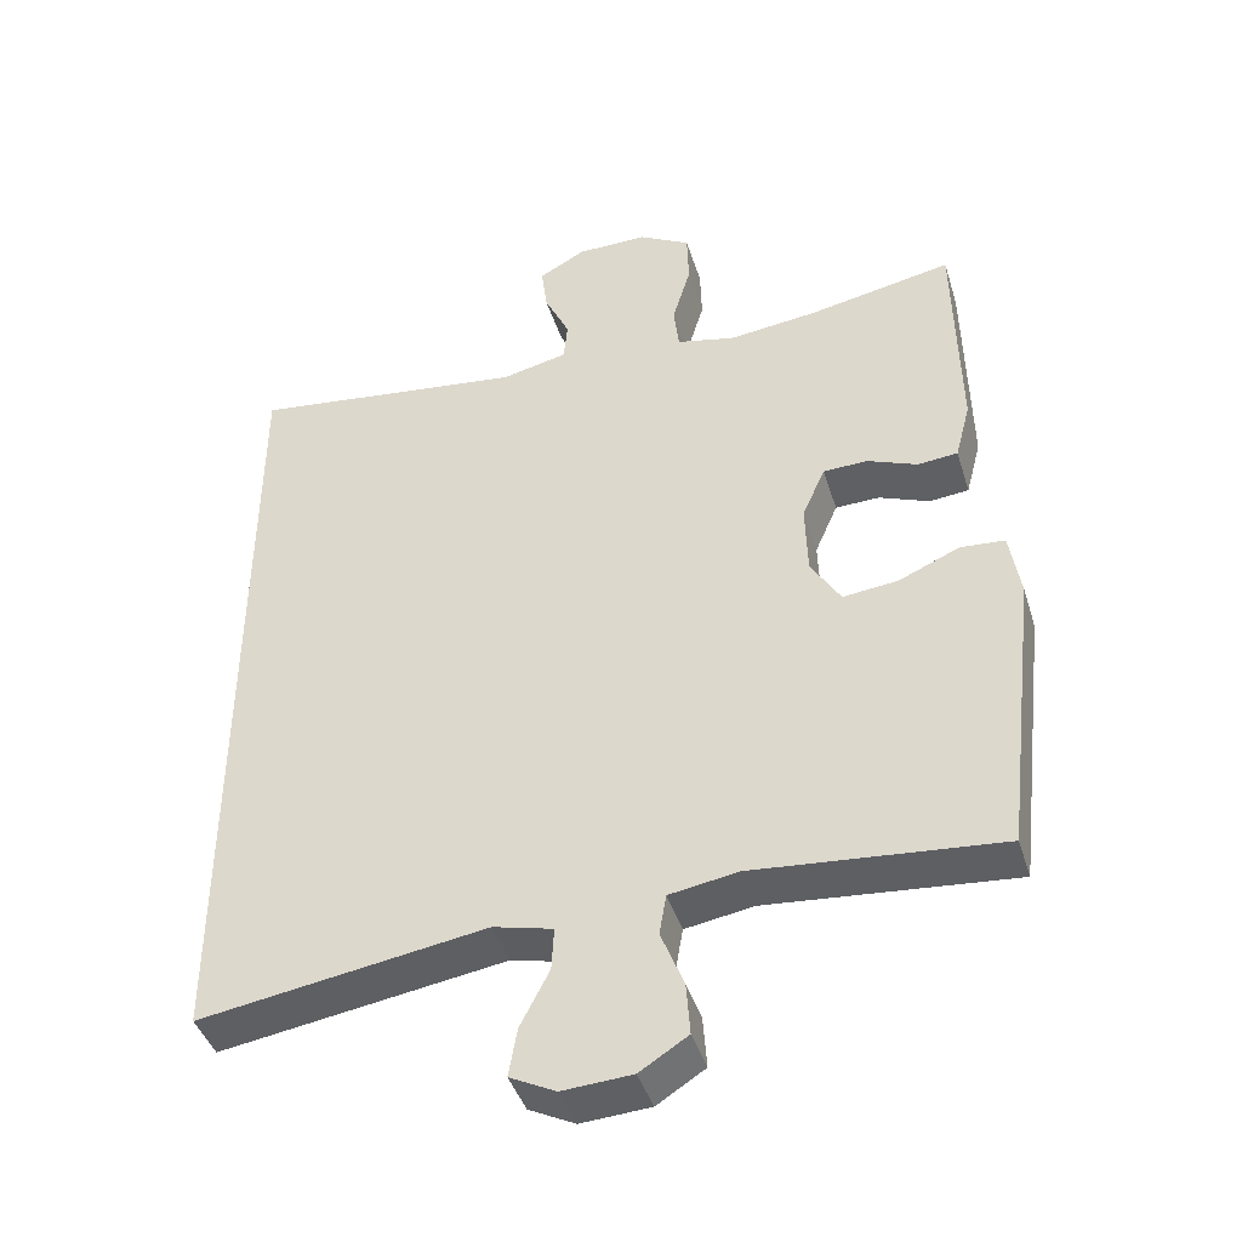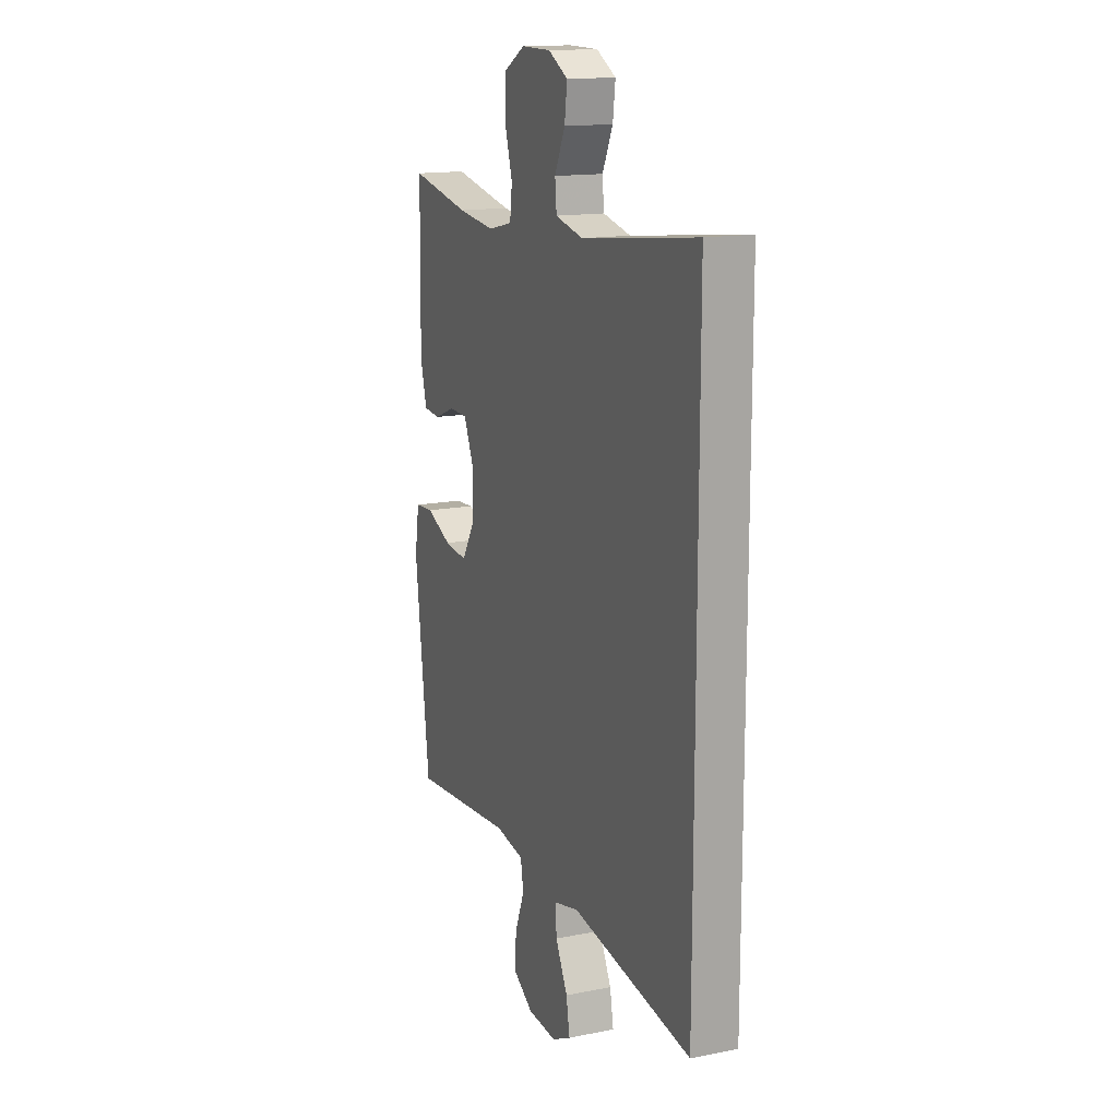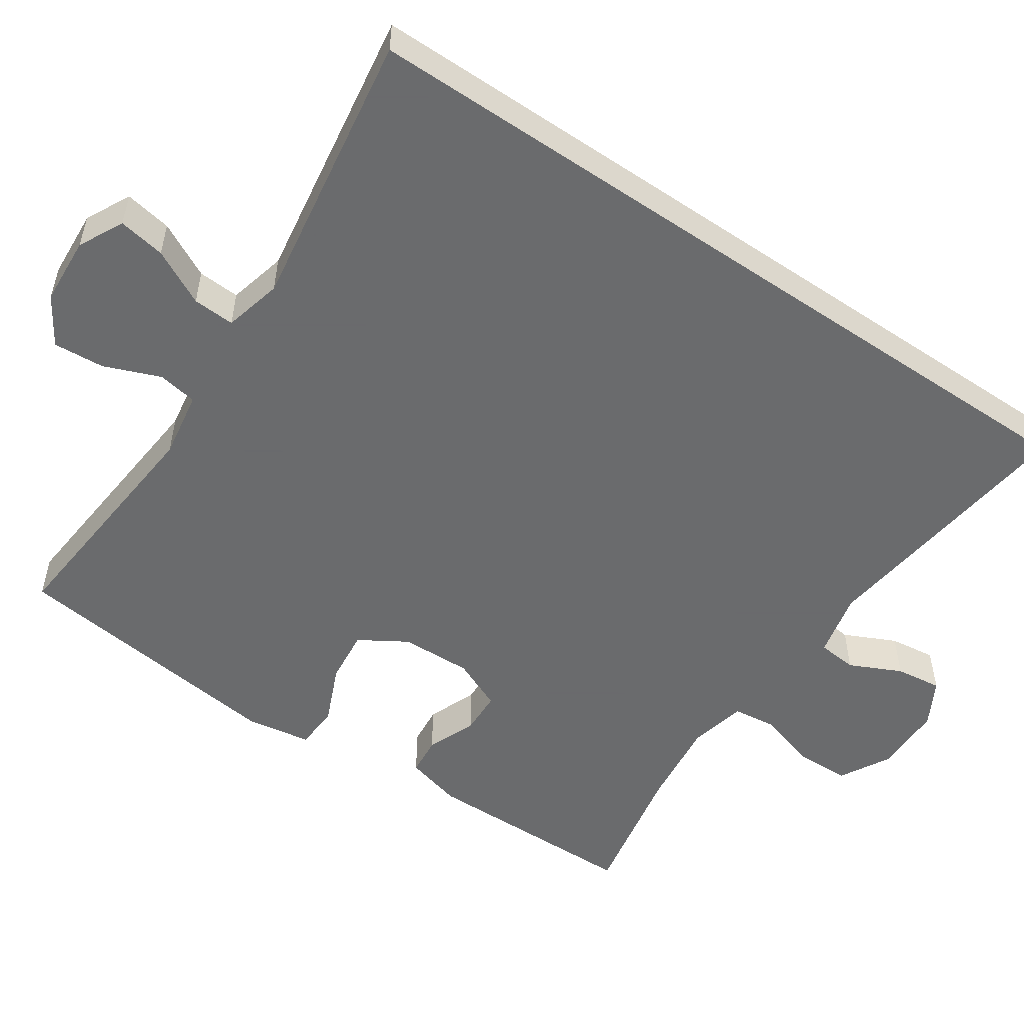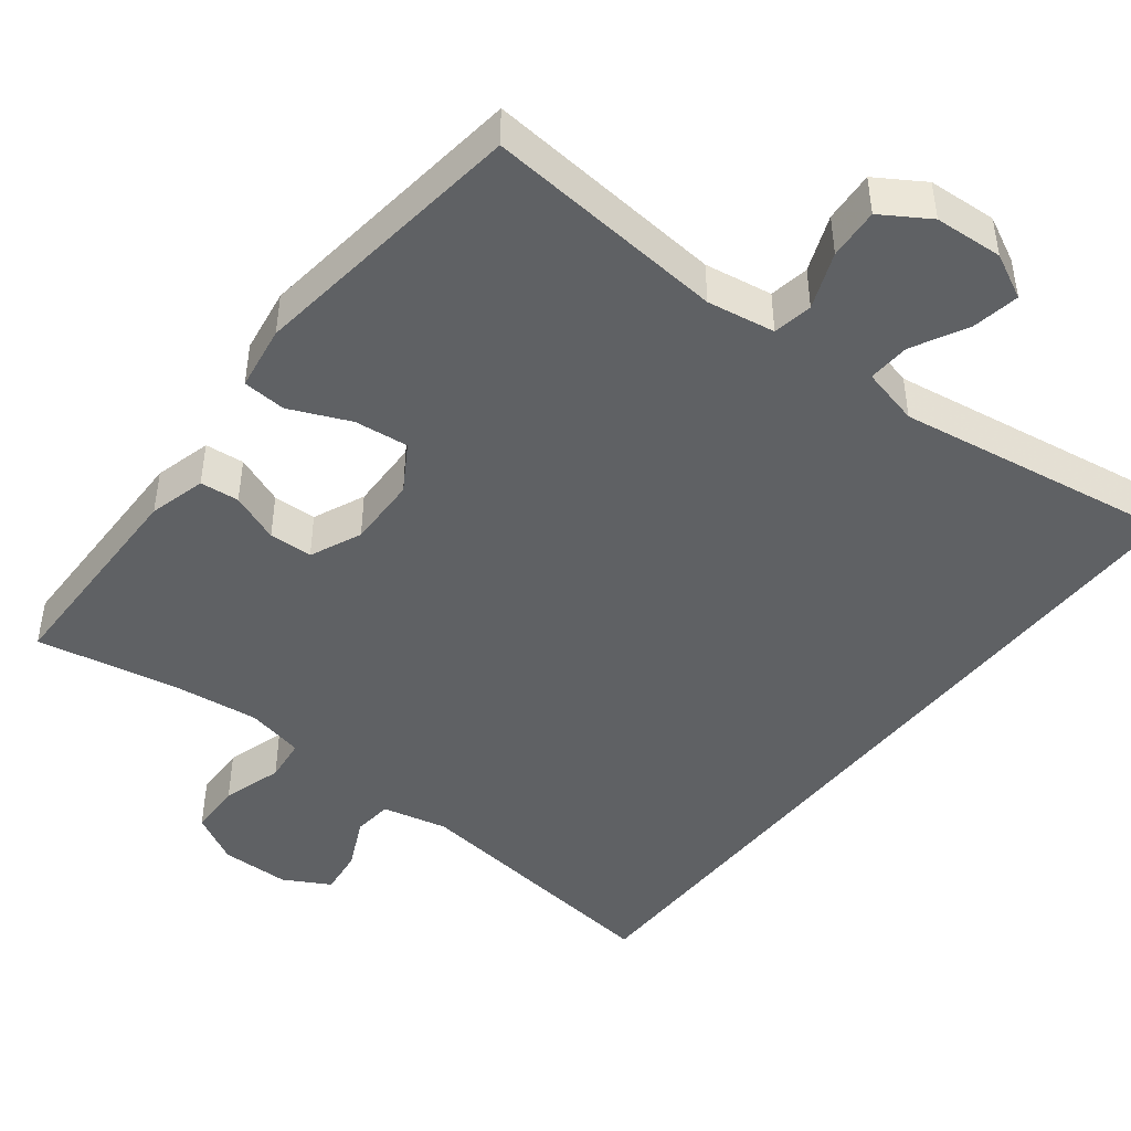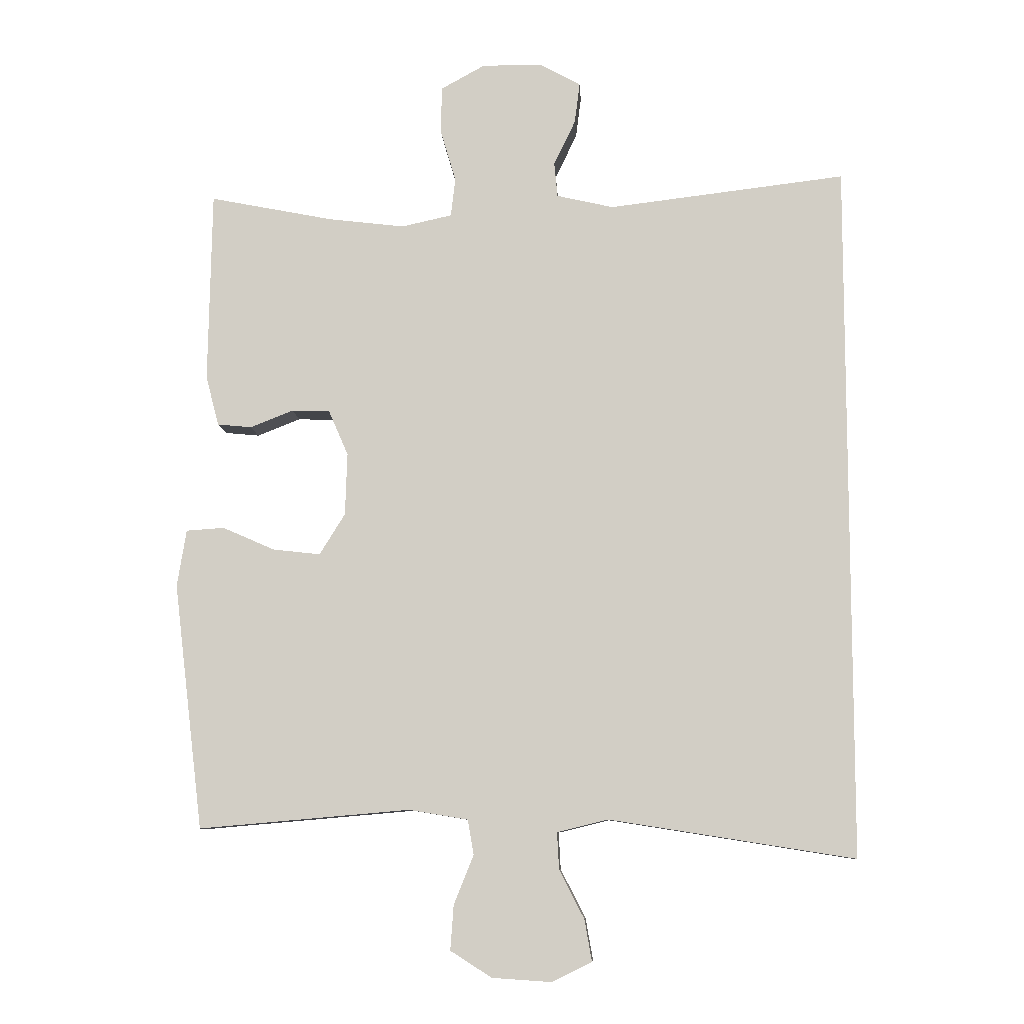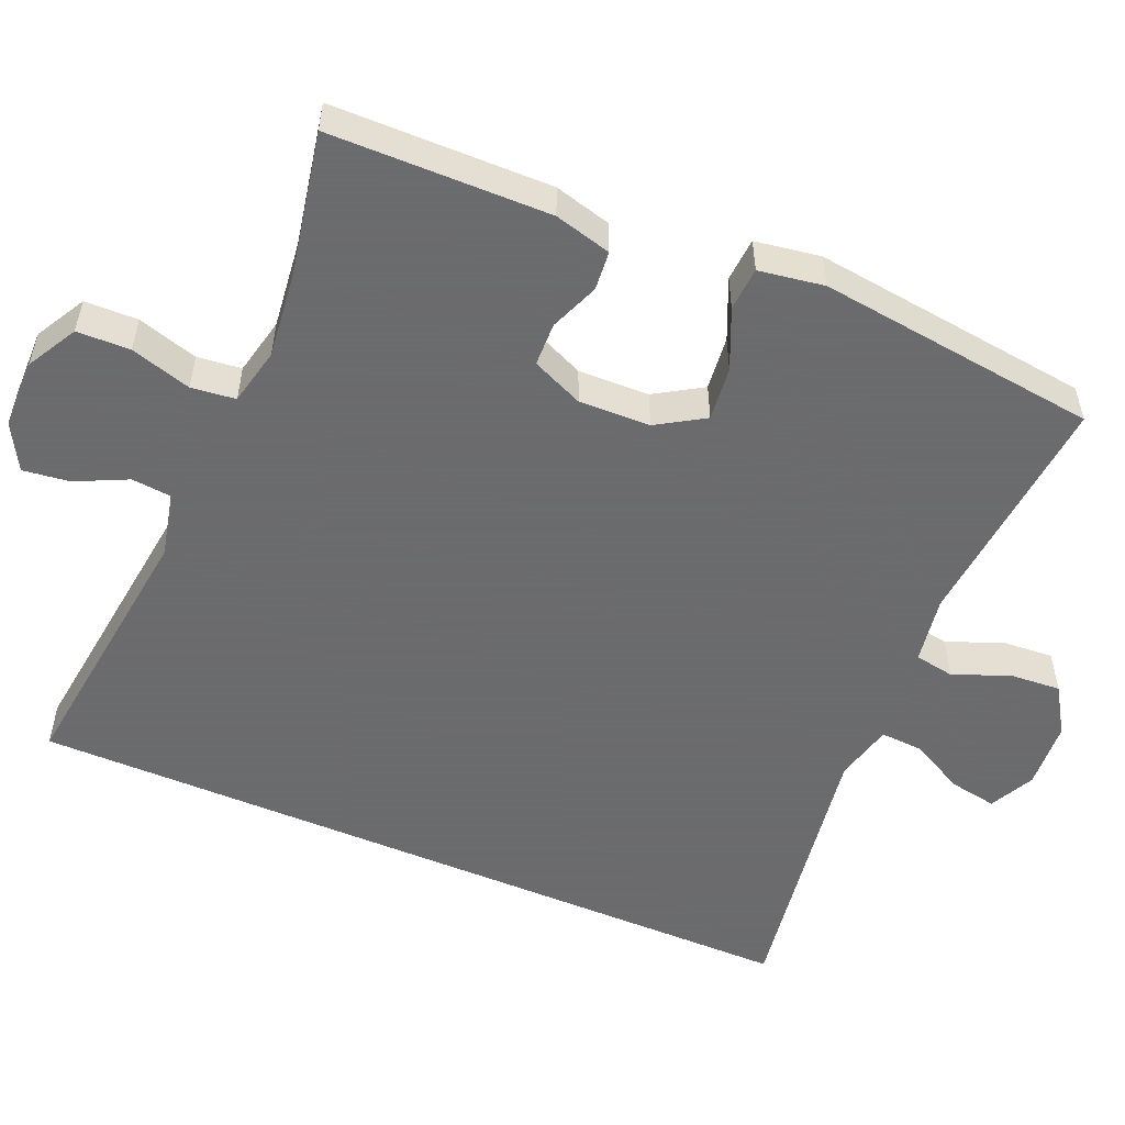
<metadata>
{"format":"obj","ext":"obj","renderer":"f3d","projection":"perspective","resolution":1024,"background":"white","views":[{"elev":-42.5,"azim":16.9,"up":"+Z"},{"elev":15.0,"azim":-112.8,"up":"+Z"},{"elev":-53.2,"azim":-124.3,"up":"+Y"},{"elev":-45.5,"azim":141.9,"up":"+Y"},{"elev":-8.9,"azim":-176.7,"up":"+Z"},{"elev":-53.5,"azim":66.8,"up":"+Y"}]}
</metadata>
<code>
v 0.5 0.07 -0.5
v 0.178 0.07 -0.472
v 0.088 0.07 -0.487
v 0.079 0.07 -0.54
v 0.109 0.07 -0.615
v 0.114 0.07 -0.683
v 0.051 0.07 -0.723
v -0.04 0.07 -0.729
v -0.1 0.07 -0.699
v -0.089 0.07 -0.636
v -0.051 0.07 -0.562
v -0.048 0.07 -0.506
v -0.126 0.07 -0.487
v -0.5 0.07 -0.546
v -0.5 0.07 0.519
v -0.139 0.07 0.475
v -0.052 0.07 0.495
v -0.047 0.07 0.548
v -0.08 0.07 0.617
v -0.088 0.07 0.679
v -0.027 0.07 0.713
v 0.066 0.07 0.714
v 0.133 0.07 0.677
v 0.135 0.07 0.606
v 0.111 0.07 0.525
v 0.118 0.07 0.466
v 0.195 0.07 0.449
v 0.312 0.07 0.463
v 0.5 0.07 0.5
v 0.505 0.07 0.207
v 0.485 0.07 0.131
v 0.433 0.07 0.126
v 0.367 0.07 0.152
v 0.309 0.07 0.15
v 0.279 0.07 0.081
v 0.282 0.07 -0.014
v 0.321 0.07 -0.077
v 0.393 0.07 -0.069
v 0.473 0.07 -0.034
v 0.531 0.07 -0.038
v 0.545 0.07 -0.125
v 0.5 0 -0.5
v 0.178 0 -0.472
v 0.088 0 -0.487
v 0.079 0 -0.54
v 0.109 0 -0.615
v 0.114 0 -0.683
v 0.051 0 -0.723
v -0.04 0 -0.729
v -0.1 0 -0.699
v -0.089 0 -0.636
v -0.051 0 -0.562
v -0.048 0 -0.506
v -0.126 0 -0.487
v -0.5 0 -0.546
v -0.5 0 0.519
v -0.139 0 0.475
v -0.052 0 0.495
v -0.047 0 0.548
v -0.08 0 0.617
v -0.088 0 0.679
v -0.027 0 0.713
v 0.066 0 0.714
v 0.133 0 0.677
v 0.135 0 0.606
v 0.111 0 0.525
v 0.118 0 0.466
v 0.195 0 0.449
v 0.312 0 0.463
v 0.5 0 0.5
v 0.505 0 0.207
v 0.485 0 0.131
v 0.433 0 0.126
v 0.367 0 0.152
v 0.309 0 0.15
v 0.279 0 0.081
v 0.282 0 -0.014
v 0.321 0 -0.077
v 0.393 0 -0.069
v 0.473 0 -0.034
v 0.531 0 -0.038
v 0.545 0 -0.125
f 41 1 2
f 40 41 2
f 39 40 2
f 38 39 2
f 37 38 2 3
f 36 37 3
f 35 36 3
f 31 32 33
f 30 31 33
f 29 30 33
f 28 29 33
f 27 28 33 34
f 26 27 34 35
f 23 24 25
f 22 23 25
f 21 22 25
f 20 21 25
f 19 20 25
f 18 19 25
f 17 18 25 26
f 26 35 3
f 17 26 3
f 16 17 3
f 13 14 15 16
f 9 10 11
f 8 9 11
f 7 8 11
f 6 7 11
f 5 6 11
f 4 5 11
f 4 11 12
f 3 4 12
f 3 12 13 16
f 43 42 82
f 43 82 81
f 43 81 80
f 43 80 79
f 44 43 79 78
f 44 78 77
f 44 77 76
f 74 73 72
f 74 72 71
f 74 71 70
f 74 70 69
f 75 74 69 68
f 76 75 68 67
f 66 65 64
f 66 64 63
f 66 63 62
f 66 62 61
f 66 61 60
f 66 60 59
f 67 66 59 58
f 44 76 67
f 44 67 58
f 44 58 57
f 57 56 55 54
f 52 51 50
f 52 50 49
f 52 49 48
f 52 48 47
f 52 47 46
f 52 46 45
f 53 52 45
f 53 45 44
f 57 54 53 44
f 1 42 43 2
f 2 43 44 3
f 3 44 45 4
f 4 45 46 5
f 5 46 47 6
f 6 47 48 7
f 7 48 49 8
f 8 49 50 9
f 9 50 51 10
f 10 51 52 11
f 11 52 53 12
f 12 53 54 13
f 13 54 55 14
f 14 55 56 15
f 15 56 57 16
f 16 57 58 17
f 17 58 59 18
f 18 59 60 19
f 19 60 61 20
f 20 61 62 21
f 21 62 63 22
f 22 63 64 23
f 23 64 65 24
f 24 65 66 25
f 25 66 67 26
f 26 67 68 27
f 27 68 69 28
f 28 69 70 29
f 29 70 71 30
f 30 71 72 31
f 31 72 73 32
f 32 73 74 33
f 33 74 75 34
f 34 75 76 35
f 35 76 77 36
f 36 77 78 37
f 37 78 79 38
f 38 79 80 39
f 39 80 81 40
f 40 81 82 41
f 41 82 42 1

</code>
